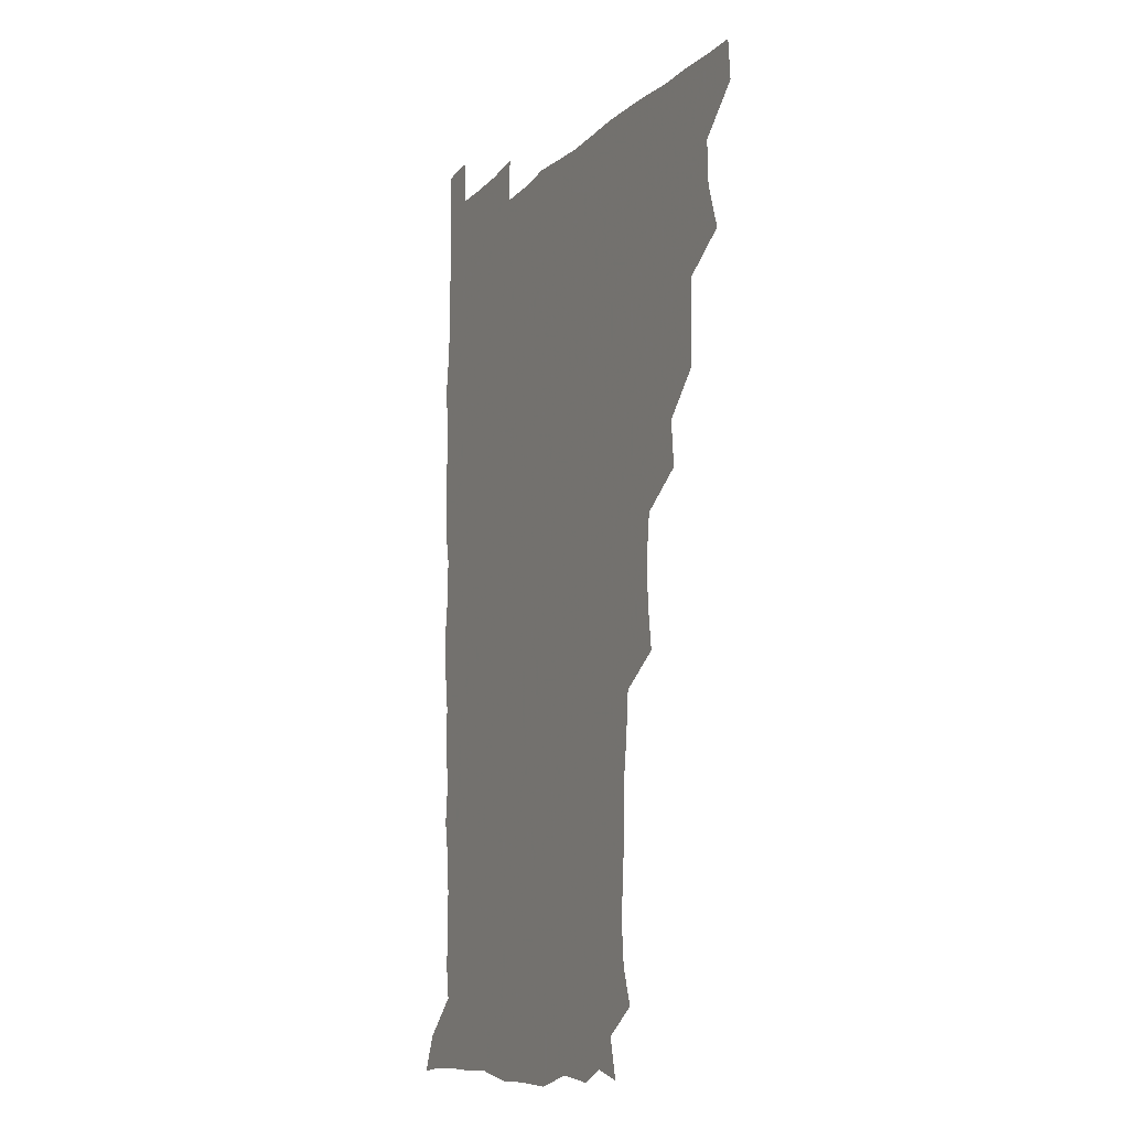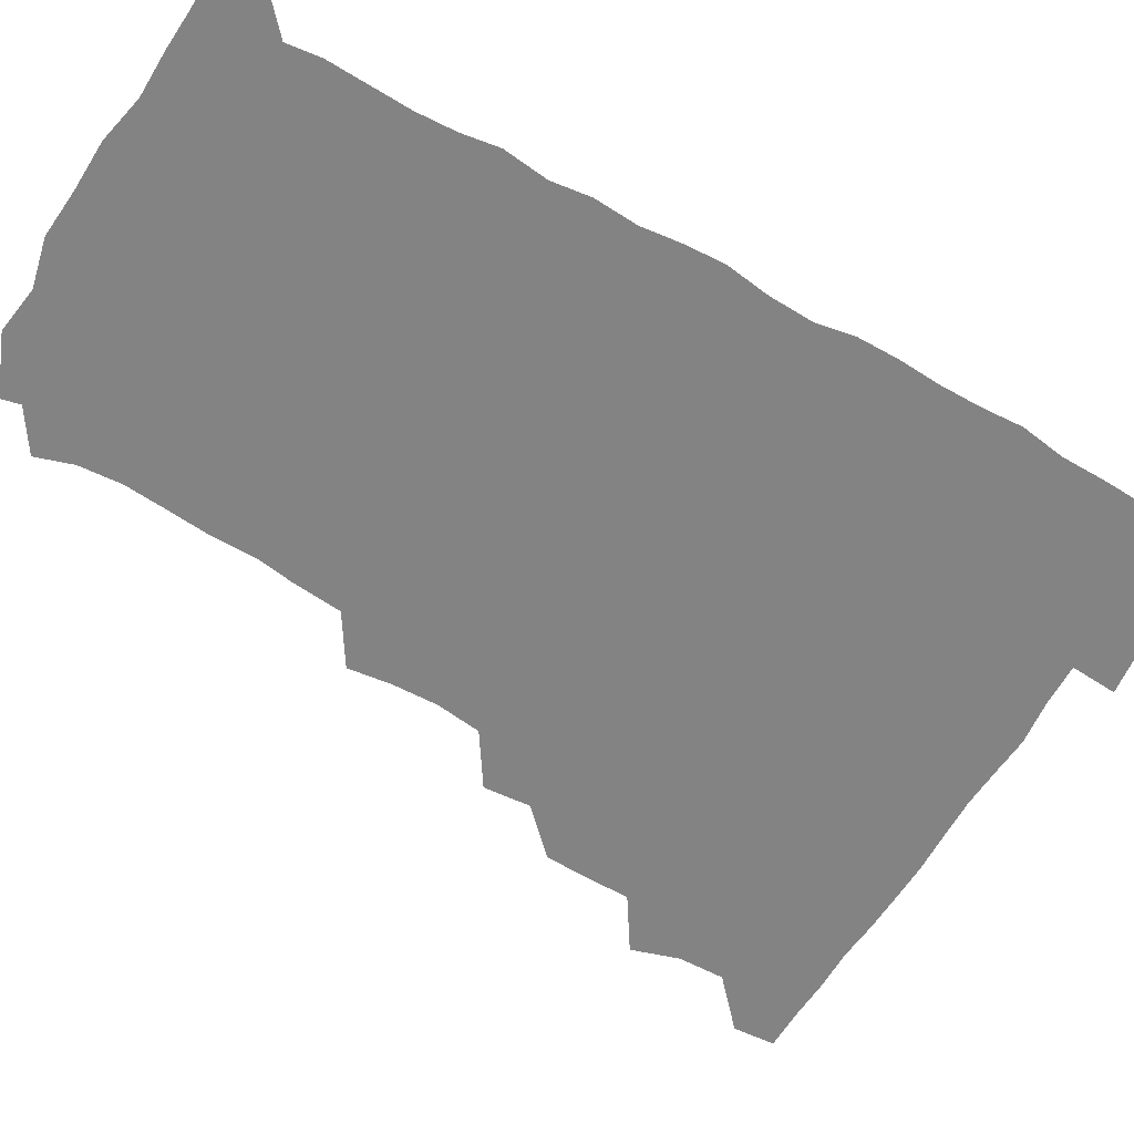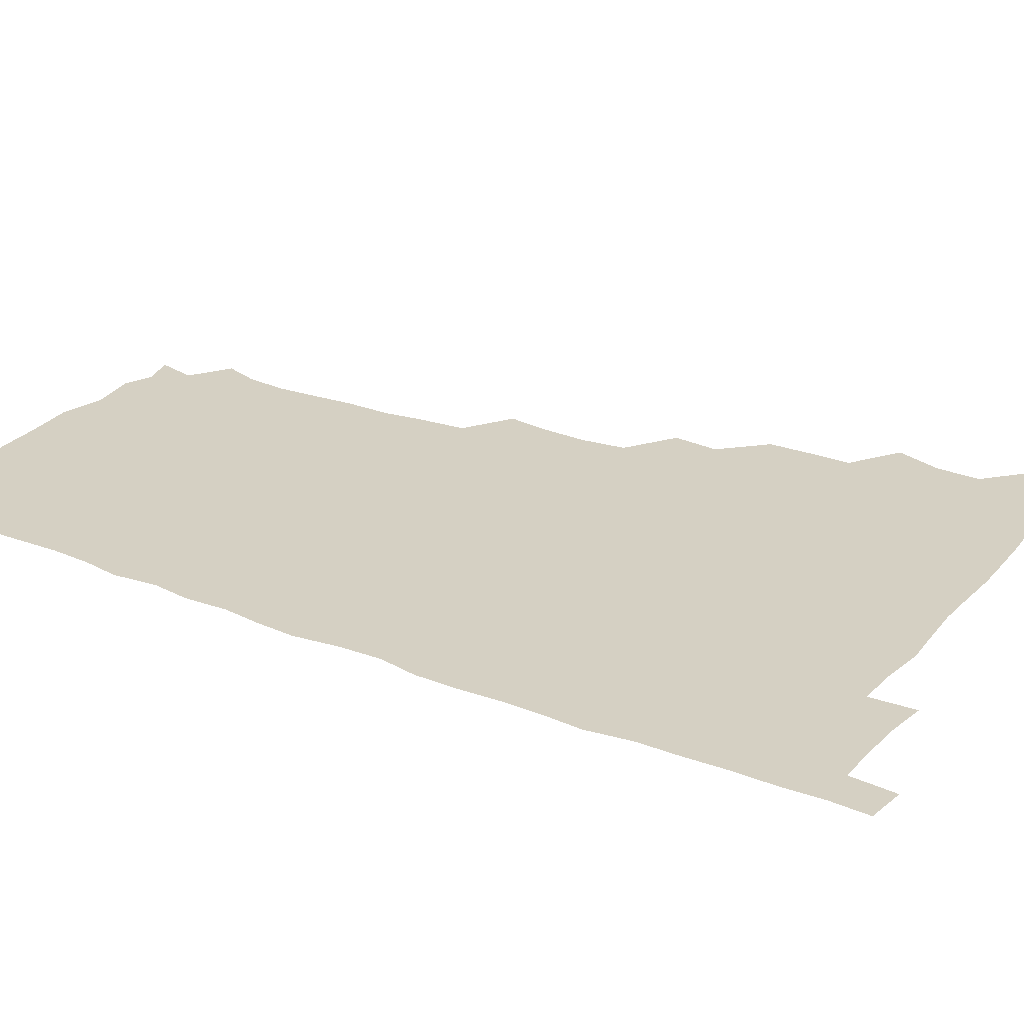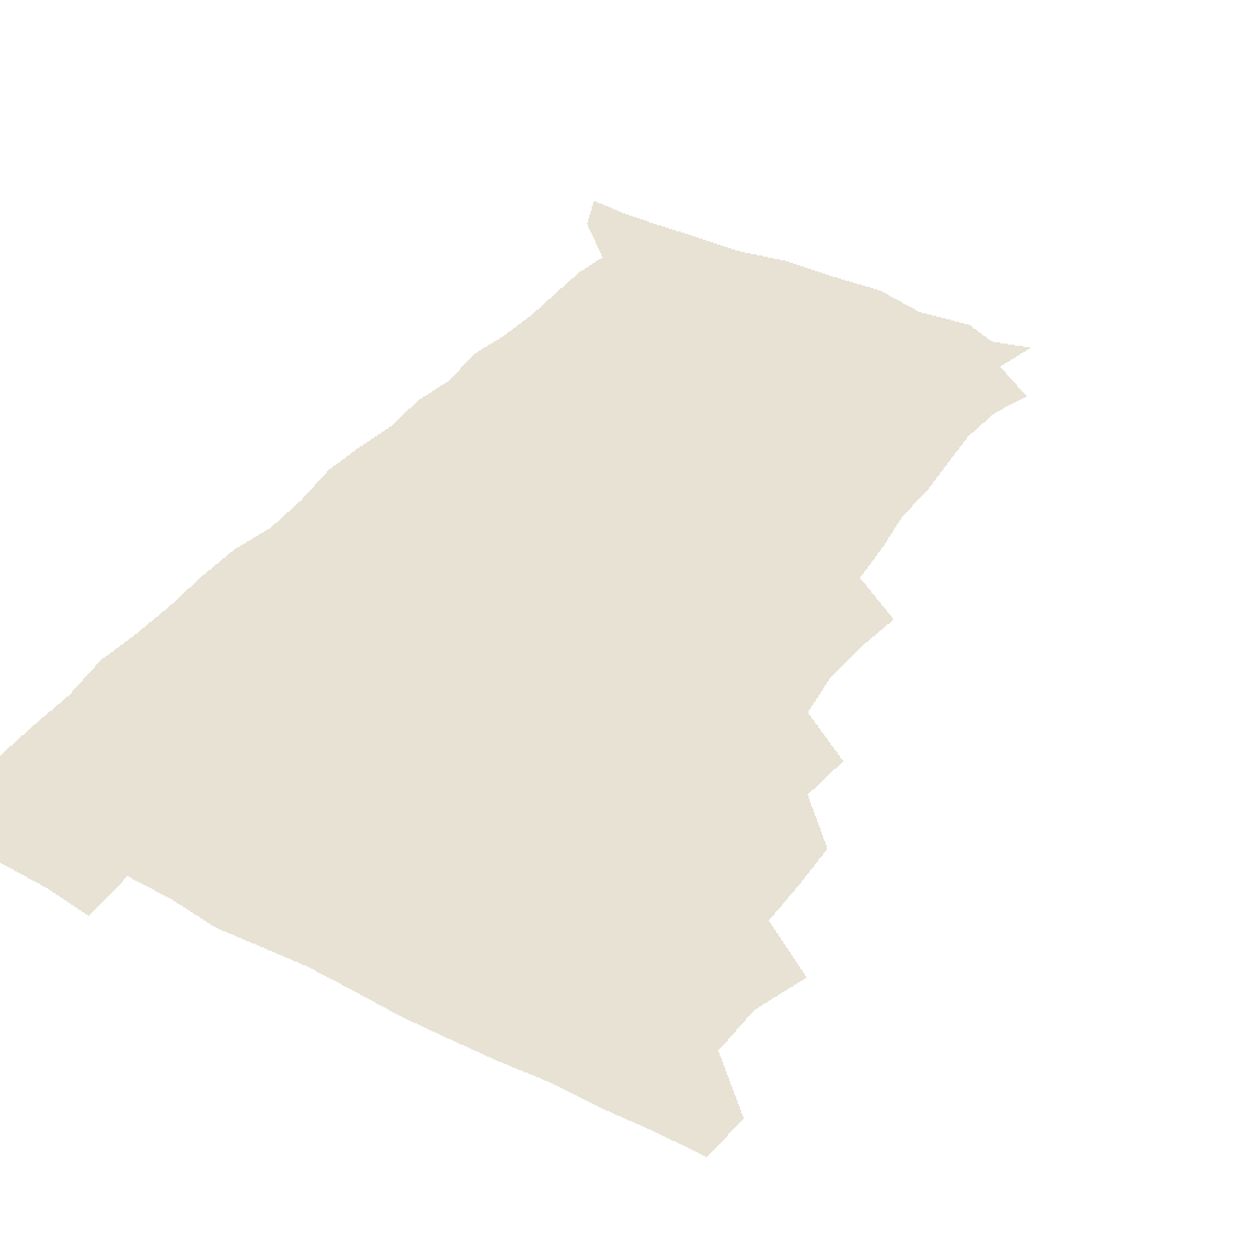
<metadata>
{"format":"obj","ext":"obj","renderer":"f3d","projection":"perspective","resolution":1024,"background":"white","views":[{"elev":-11.2,"azim":-115.9,"up":"+Y"},{"elev":-61.0,"azim":59.3,"up":"+Z"},{"elev":26.1,"azim":121.9,"up":"+Z"},{"elev":39.8,"azim":-147.5,"up":"+Z"}]}
</metadata>
<code>
v 479.8 510 0
v 481.1 525.3 0
v 490.3 460.7 0
v 495.9 477.8 0
v 496.5 494.4 0
v 497 510.1 0
v 496.4 525.3 0
v 509.1 416.7 0
v 508.7 432.2 0
v 508.8 448.5 0
v 511.8 465.7 0
v 512.2 480.4 0
v 513.2 495.7 0
v 512.5 510.3 0
v 511.2 526 0
v 522.5 384.1 0
v 524.1 401.2 0
v 525.8 418.9 0
v 526.5 435.3 0
v 525.5 450.2 0
v 526.5 465.5 0
v 527.1 480.6 0
v 528.1 495.7 0
v 527.1 510.6 0
v 526.4 525.7 0
v 540 322.7 0
v 542.2 338.6 0
v 542.9 355.1 0
v 540.9 371.7 0
v 540.6 388.6 0
v 543.1 406.6 0
v 540.9 420.3 0
v 544 438.1 0
v 543.4 452.1 0
v 542.4 466.4 0
v 542.9 481.2 0
v 542.9 495.5 0
v 542.2 510.1 0
v 540.9 526.9 0
v 557.5 201.4 0
v 562 214.8 0
v 563.3 230.5 0
v 562.3 246.3 0
v 561.1 261.5 0
v 561.2 278.6 0
v 559.2 293.1 0
v 557.7 311 0
v 557.7 328.3 0
v 558 344.3 0
v 557.3 359.4 0
v 557.2 375.7 0
v 556.9 391.2 0
v 557.5 407.1 0
v 556.8 421.7 0
v 557.6 437 0
v 558 452.2 0
v 558.1 466.9 0
v 557.8 481.2 0
v 557.3 495.7 0
v 556.7 510.7 0
v 555.5 527.3 0
v 568.6 176.3 0
v 572.2 191.3 0
v 571.1 203.3 0
v 576.7 223.5 0
v 576.2 238.5 0
v 575.7 253.6 0
v 575.2 268.9 0
v 574 283.4 0
v 573.8 300.2 0
v 573.6 316.8 0
v 573.6 332.4 0
v 572.7 346.5 0
v 572.4 361.9 0
v 572.1 376.9 0
v 572 392.1 0
v 572.6 408 0
v 572.9 423 0
v 572.6 437.3 0
v 572.8 452.3 0
v 572.5 466.7 0
v 572.1 481.2 0
v 572.1 495.6 0
v 571.7 510 0
v 570 527.7 0
v 581 179.9 0
v 585.1 193.1 0
v 586.9 208.8 0
v 590.7 228.7 0
v 589.8 242.8 0
v 589.9 257.7 0
v 589.2 272.5 0
v 587.8 285.6 0
v 588 302.3 0
v 587.6 317.1 0
v 587.6 332.8 0
v 587.7 348.2 0
v 587.1 362.7 0
v 587.4 378.7 0
v 587.4 393.7 0
v 587.3 408 0
v 588 423.8 0
v 587 437.2 0
v 587.5 452.3 0
v 587.9 466.7 0
v 586.8 481.4 0
v 586.6 495.7 0
v 586.3 510.4 0
v 585 527 0
v 591.9 175.2 0
v 601.8 199.4 0
v 603.7 215.8 0
v 604 229.4 0
v 602.5 241.1 0
v 603.2 259.1 0
v 602.8 273.5 0
v 602.8 289.1 0
v 602.4 303.6 0
v 602.3 317.9 0
v 602 333.3 0
v 602.2 348.8 0
v 601.6 362.4 0
v 601.6 377.4 0
v 601.4 392 0
v 601.9 408.4 0
v 601.9 423.1 0
v 601.5 437 0
v 602 452.2 0
v 602.1 466.7 0
v 601.8 481.2 0
v 601.1 496.3 0
v 601.1 510.8 0
v 600.2 526.5 0
v 608.9 177.5 0
v 616.1 199.7 0
v 617.4 215.3 0
v 617.7 230.5 0
v 617.6 244.9 0
v 617.3 258.9 0
v 617 273.6 0
v 616.8 288.5 0
v 616.3 302.7 0
v 616.9 320.6 0
v 616.7 334.2 0
v 616.6 349.2 0
v 616 362.3 0
v 616.4 378.4 0
v 616.5 393.6 0
v 616.5 408.5 0
v 616.3 422.7 0
v 616.3 437.4 0
v 616.9 452.8 0
v 616.6 466.8 0
v 616.8 481.3 0
v 617.1 495.5 0
v 616.4 510.2 0
v 614.8 527.2 0
v 626.4 173.2 0
v 630.1 198 0
v 631.4 215.3 0
v 631.8 231.2 0
v 631.5 245 0
v 631.6 260.1 0
v 631.3 274.9 0
v 631.3 289.8 0
v 631.5 304.4 0
v 631.2 318.6 0
v 631 333.9 0
v 630.9 349 0
v 631.1 364.7 0
v 631 378.3 0
v 630.9 393.6 0
v 630.9 409 0
v 630.9 422.8 0
v 630.8 437.5 0
v 631.1 452.4 0
v 631.2 466.7 0
v 631.4 481.3 0
v 631.8 495.5 0
v 631.1 510.5 0
v 629.1 528.2 0
v 644.4 174.4 0
v 645.3 197 0
v 645.5 215.4 0
v 645.7 231 0
v 645.7 244.4 0
v 645.9 260.2 0
v 645.8 273.5 0
v 645.3 288.9 0
v 645.4 306.5 0
v 645.7 318.7 0
v 645.6 332.6 0
v 645.4 348.7 0
v 645.3 363.9 0
v 645.3 379.4 0
v 645.4 393.8 0
v 645.5 408.1 0
v 645.3 423.5 0
v 645.1 438.6 0
v 645.8 452.3 0
v 645.9 466.6 0
v 646 481.5 0
v 646.2 495.9 0
v 646 510.5 0
v 645.2 526.2 0
v 662.3 174.7 0
v 660.7 196.8 0
v 660.1 213.9 0
v 659.7 230.2 0
v 660.4 242.5 0
v 659.6 260 0
v 659.9 274.8 0
v 659.7 289.8 0
v 659.7 304.8 0
v 659.8 319.4 0
v 659.8 333.3 0
v 659.5 349.9 0
v 659.6 364.2 0
v 660.4 377.6 0
v 659.6 393.8 0
v 660 408 0
v 660 423 0
v 660.8 437 0
v 660.3 452.6 0
v 660.4 467 0
v 660.6 481.4 0
v 660.7 496.1 0
v 660.9 510.6 0
v 660.8 525.7 0
v 659.8 542.6 0
v 679.7 178.2 0
v 676 196.5 0
v 674.3 213.9 0
v 673.9 229.3 0
v 674.3 243.5 0
v 674.1 258.5 0
v 673.7 274.7 0
v 674.1 288.7 0
v 673.3 305.3 0
v 673.8 319.3 0
v 673.6 334.7 0
v 674.3 348.4 0
v 673.9 363.7 0
v 674.3 378 0
v 675.4 391.6 0
v 674.7 407.4 0
v 674.6 422.7 0
v 675 437 0
v 674.1 453.3 0
v 674.8 467.1 0
v 675 481.7 0
v 675.3 496.2 0
v 675.5 510.8 0
v 675.5 525.7 0
v 675.3 540.7 0
v 696.4 178.2 0
v 691.2 195.6 0
v 688.8 212.3 0
v 688 228 0
v 688.4 242.1 0
v 688.1 257.7 0
v 688.4 272.5 0
v 688.5 287.4 0
v 688.4 302.5 0
v 687.5 318.9 0
v 688.4 332.8 0
v 689 347.1 0
v 689 361.9 0
v 688.6 377.3 0
v 689.8 390.9 0
v 687.6 409.2 0
v 689.7 421.9 0
v 689.6 436.8 0
v 689.6 451.8 0
v 689.6 466.6 0
v 689.8 481.3 0
v 689.9 496.2 0
v 690 510.9 0
v 690.3 525.5 0
v 690.6 540.1 0
v 711.3 178.8 0
v 705.8 194.2 0
v 702.7 210.3 0
v 702.9 224.3 0
v 702.7 239.1 0
v 702.5 254.5 0
v 702 270.7 0
v 703 284.9 0
v 702.9 299.9 0
v 702.4 315.8 0
v 703.1 330.2 0
v 704.6 344.2 0
v 702.7 361.2 0
v 702.7 375.7 0
v 705.1 389.2 0
v 703.8 406.2 0
v 703.7 421.1 0
v 705 435.2 0
v 703.7 451.4 0
v 704.1 466 0
v 704.3 480.7 0
v 705.2 495.4 0
v 704.7 510.8 0
v 705.5 525.5 0
v 705.2 540 0
v 706.6 557.1 0
v 725 178.8 0
v 717.9 194.5 0
v 715.9 206.3 0
v 717.7 218.5 0
v 717.4 233.2 0
v 717 248.6 0
v 718 263.4 0
v 720.3 277 0
v 718.6 293.6 0
v 720.7 307.9 0
v 719.9 324 0
v 721.8 338.3 0
v 722.8 353.1 0
v 720.7 369.8 0
v 720.2 385.9 0
v 723 400.4 0
v 723.2 415.7 0
v 722.5 431.1 0
v 722.7 446.6 0
v 723.7 461.4 0
v 721.5 478 0
v 721.5 493.7 0
v 720.9 509.9 0
v 721.2 525.4 0
v 720.5 540.7 0
v 721.2 555.4 0
v 737.9 177.5 0
v 731.9 191.3 0
f 5 6 1
f 1 6 2
f 6 7 2
f 10 11 3
f 3 11 4
f 11 12 4
f 4 12 5
f 12 13 5
f 5 13 6
f 13 14 6
f 6 14 7
f 14 15 7
f 17 18 8
f 8 18 9
f 18 19 9
f 9 19 10
f 19 20 10
f 10 20 11
f 20 21 11
f 11 21 12
f 21 22 12
f 12 22 13
f 22 23 13
f 13 23 14
f 23 24 14
f 14 24 15
f 24 25 15
f 29 30 16
f 16 30 17
f 30 31 17
f 17 31 18
f 31 32 18
f 18 32 19
f 32 33 19
f 19 33 20
f 33 34 20
f 20 34 21
f 34 35 21
f 21 35 22
f 35 36 22
f 22 36 23
f 36 37 23
f 23 37 24
f 37 38 24
f 24 38 25
f 38 39 25
f 47 48 26
f 26 48 27
f 48 49 27
f 27 49 28
f 49 50 28
f 28 50 29
f 50 51 29
f 29 51 30
f 51 52 30
f 30 52 31
f 52 53 31
f 31 53 32
f 53 54 32
f 32 54 33
f 54 55 33
f 33 55 34
f 55 56 34
f 34 56 35
f 56 57 35
f 35 57 36
f 57 58 36
f 36 58 37
f 58 59 37
f 37 59 38
f 59 60 38
f 38 60 39
f 60 61 39
f 63 64 40
f 40 64 41
f 64 65 41
f 41 65 42
f 65 66 42
f 42 66 43
f 66 67 43
f 43 67 44
f 67 68 44
f 44 68 45
f 68 69 45
f 45 69 46
f 69 70 46
f 46 70 47
f 70 71 47
f 47 71 48
f 71 72 48
f 48 72 49
f 72 73 49
f 49 73 50
f 73 74 50
f 50 74 51
f 74 75 51
f 51 75 52
f 75 76 52
f 52 76 53
f 76 77 53
f 53 77 54
f 77 78 54
f 54 78 55
f 78 79 55
f 55 79 56
f 79 80 56
f 56 80 57
f 80 81 57
f 57 81 58
f 81 82 58
f 58 82 59
f 82 83 59
f 59 83 60
f 83 84 60
f 60 84 61
f 84 85 61
f 62 86 63
f 86 87 63
f 63 87 64
f 87 88 64
f 64 88 65
f 88 89 65
f 65 89 66
f 89 90 66
f 66 90 67
f 90 91 67
f 67 91 68
f 91 92 68
f 68 92 69
f 92 93 69
f 69 93 70
f 93 94 70
f 70 94 71
f 94 95 71
f 71 95 72
f 95 96 72
f 72 96 73
f 96 97 73
f 73 97 74
f 97 98 74
f 74 98 75
f 98 99 75
f 75 99 76
f 99 100 76
f 76 100 77
f 100 101 77
f 77 101 78
f 101 102 78
f 78 102 79
f 102 103 79
f 79 103 80
f 103 104 80
f 80 104 81
f 104 105 81
f 81 105 82
f 105 106 82
f 82 106 83
f 106 107 83
f 83 107 84
f 107 108 84
f 84 108 85
f 108 109 85
f 86 110 87
f 110 111 87
f 87 111 88
f 111 112 88
f 88 112 89
f 112 113 89
f 89 113 90
f 113 114 90
f 90 114 91
f 114 115 91
f 91 115 92
f 115 116 92
f 92 116 93
f 116 117 93
f 93 117 94
f 117 118 94
f 94 118 95
f 118 119 95
f 95 119 96
f 119 120 96
f 96 120 97
f 120 121 97
f 97 121 98
f 121 122 98
f 98 122 99
f 122 123 99
f 99 123 100
f 123 124 100
f 100 124 101
f 124 125 101
f 101 125 102
f 125 126 102
f 102 126 103
f 126 127 103
f 103 127 104
f 127 128 104
f 104 128 105
f 128 129 105
f 105 129 106
f 129 130 106
f 106 130 107
f 130 131 107
f 107 131 108
f 131 132 108
f 108 132 109
f 132 133 109
f 110 134 111
f 134 135 111
f 111 135 112
f 135 136 112
f 112 136 113
f 136 137 113
f 113 137 114
f 137 138 114
f 114 138 115
f 138 139 115
f 115 139 116
f 139 140 116
f 116 140 117
f 140 141 117
f 117 141 118
f 141 142 118
f 118 142 119
f 142 143 119
f 119 143 120
f 143 144 120
f 120 144 121
f 144 145 121
f 121 145 122
f 145 146 122
f 122 146 123
f 146 147 123
f 123 147 124
f 147 148 124
f 124 148 125
f 148 149 125
f 125 149 126
f 149 150 126
f 126 150 127
f 150 151 127
f 127 151 128
f 151 152 128
f 128 152 129
f 152 153 129
f 129 153 130
f 153 154 130
f 130 154 131
f 154 155 131
f 131 155 132
f 155 156 132
f 132 156 133
f 156 157 133
f 134 158 135
f 158 159 135
f 135 159 136
f 159 160 136
f 136 160 137
f 160 161 137
f 137 161 138
f 161 162 138
f 138 162 139
f 162 163 139
f 139 163 140
f 163 164 140
f 140 164 141
f 164 165 141
f 141 165 142
f 165 166 142
f 142 166 143
f 166 167 143
f 143 167 144
f 167 168 144
f 144 168 145
f 168 169 145
f 145 169 146
f 169 170 146
f 146 170 147
f 170 171 147
f 147 171 148
f 171 172 148
f 148 172 149
f 172 173 149
f 149 173 150
f 173 174 150
f 150 174 151
f 174 175 151
f 151 175 152
f 175 176 152
f 152 176 153
f 176 177 153
f 153 177 154
f 177 178 154
f 154 178 155
f 178 179 155
f 155 179 156
f 179 180 156
f 156 180 157
f 180 181 157
f 158 182 159
f 182 183 159
f 159 183 160
f 183 184 160
f 160 184 161
f 184 185 161
f 161 185 162
f 185 186 162
f 162 186 163
f 186 187 163
f 163 187 164
f 187 188 164
f 164 188 165
f 188 189 165
f 165 189 166
f 189 190 166
f 166 190 167
f 190 191 167
f 167 191 168
f 191 192 168
f 168 192 169
f 192 193 169
f 169 193 170
f 193 194 170
f 170 194 171
f 194 195 171
f 171 195 172
f 195 196 172
f 172 196 173
f 196 197 173
f 173 197 174
f 197 198 174
f 174 198 175
f 198 199 175
f 175 199 176
f 199 200 176
f 176 200 177
f 200 201 177
f 177 201 178
f 201 202 178
f 178 202 179
f 202 203 179
f 179 203 180
f 203 204 180
f 180 204 181
f 204 205 181
f 182 206 183
f 206 207 183
f 183 207 184
f 207 208 184
f 184 208 185
f 208 209 185
f 185 209 186
f 209 210 186
f 186 210 187
f 210 211 187
f 187 211 188
f 211 212 188
f 188 212 189
f 212 213 189
f 189 213 190
f 213 214 190
f 190 214 191
f 214 215 191
f 191 215 192
f 215 216 192
f 192 216 193
f 216 217 193
f 193 217 194
f 217 218 194
f 194 218 195
f 218 219 195
f 195 219 196
f 219 220 196
f 196 220 197
f 220 221 197
f 197 221 198
f 221 222 198
f 198 222 199
f 222 223 199
f 199 223 200
f 223 224 200
f 200 224 201
f 224 225 201
f 201 225 202
f 225 226 202
f 202 226 203
f 226 227 203
f 203 227 204
f 227 228 204
f 204 228 205
f 228 229 205
f 206 231 207
f 231 232 207
f 207 232 208
f 232 233 208
f 208 233 209
f 233 234 209
f 209 234 210
f 234 235 210
f 210 235 211
f 235 236 211
f 211 236 212
f 236 237 212
f 212 237 213
f 237 238 213
f 213 238 214
f 238 239 214
f 214 239 215
f 239 240 215
f 215 240 216
f 240 241 216
f 216 241 217
f 241 242 217
f 217 242 218
f 242 243 218
f 218 243 219
f 243 244 219
f 219 244 220
f 244 245 220
f 220 245 221
f 245 246 221
f 221 246 222
f 246 247 222
f 222 247 223
f 247 248 223
f 223 248 224
f 248 249 224
f 224 249 225
f 249 250 225
f 225 250 226
f 250 251 226
f 226 251 227
f 251 252 227
f 227 252 228
f 252 253 228
f 228 253 229
f 253 254 229
f 229 254 230
f 254 255 230
f 231 256 232
f 256 257 232
f 232 257 233
f 257 258 233
f 233 258 234
f 258 259 234
f 234 259 235
f 259 260 235
f 235 260 236
f 260 261 236
f 236 261 237
f 261 262 237
f 237 262 238
f 262 263 238
f 238 263 239
f 263 264 239
f 239 264 240
f 264 265 240
f 240 265 241
f 265 266 241
f 241 266 242
f 266 267 242
f 242 267 243
f 267 268 243
f 243 268 244
f 268 269 244
f 244 269 245
f 269 270 245
f 245 270 246
f 270 271 246
f 246 271 247
f 271 272 247
f 247 272 248
f 272 273 248
f 248 273 249
f 273 274 249
f 249 274 250
f 274 275 250
f 250 275 251
f 275 276 251
f 251 276 252
f 276 277 252
f 252 277 253
f 277 278 253
f 253 278 254
f 278 279 254
f 254 279 255
f 279 280 255
f 256 281 257
f 281 282 257
f 257 282 258
f 282 283 258
f 258 283 259
f 283 284 259
f 259 284 260
f 284 285 260
f 260 285 261
f 285 286 261
f 261 286 262
f 286 287 262
f 262 287 263
f 287 288 263
f 263 288 264
f 288 289 264
f 264 289 265
f 289 290 265
f 265 290 266
f 290 291 266
f 266 291 267
f 291 292 267
f 267 292 268
f 292 293 268
f 268 293 269
f 293 294 269
f 269 294 270
f 294 295 270
f 270 295 271
f 295 296 271
f 271 296 272
f 296 297 272
f 272 297 273
f 297 298 273
f 273 298 274
f 298 299 274
f 274 299 275
f 299 300 275
f 275 300 276
f 300 301 276
f 276 301 277
f 301 302 277
f 277 302 278
f 302 303 278
f 278 303 279
f 303 304 279
f 279 304 280
f 304 305 280
f 281 307 282
f 307 308 282
f 282 308 283
f 308 309 283
f 283 309 284
f 309 310 284
f 284 310 285
f 310 311 285
f 285 311 286
f 311 312 286
f 286 312 287
f 312 313 287
f 287 313 288
f 313 314 288
f 288 314 289
f 314 315 289
f 289 315 290
f 315 316 290
f 290 316 291
f 316 317 291
f 291 317 292
f 317 318 292
f 292 318 293
f 318 319 293
f 293 319 294
f 319 320 294
f 294 320 295
f 320 321 295
f 295 321 296
f 321 322 296
f 296 322 297
f 322 323 297
f 297 323 298
f 323 324 298
f 298 324 299
f 324 325 299
f 299 325 300
f 325 326 300
f 300 326 301
f 326 327 301
f 301 327 302
f 327 328 302
f 302 328 303
f 328 329 303
f 303 329 304
f 329 330 304
f 304 330 305
f 330 331 305
f 305 331 306
f 331 332 306
f 307 333 308
f 333 334 308
f 308 334 309

</code>
